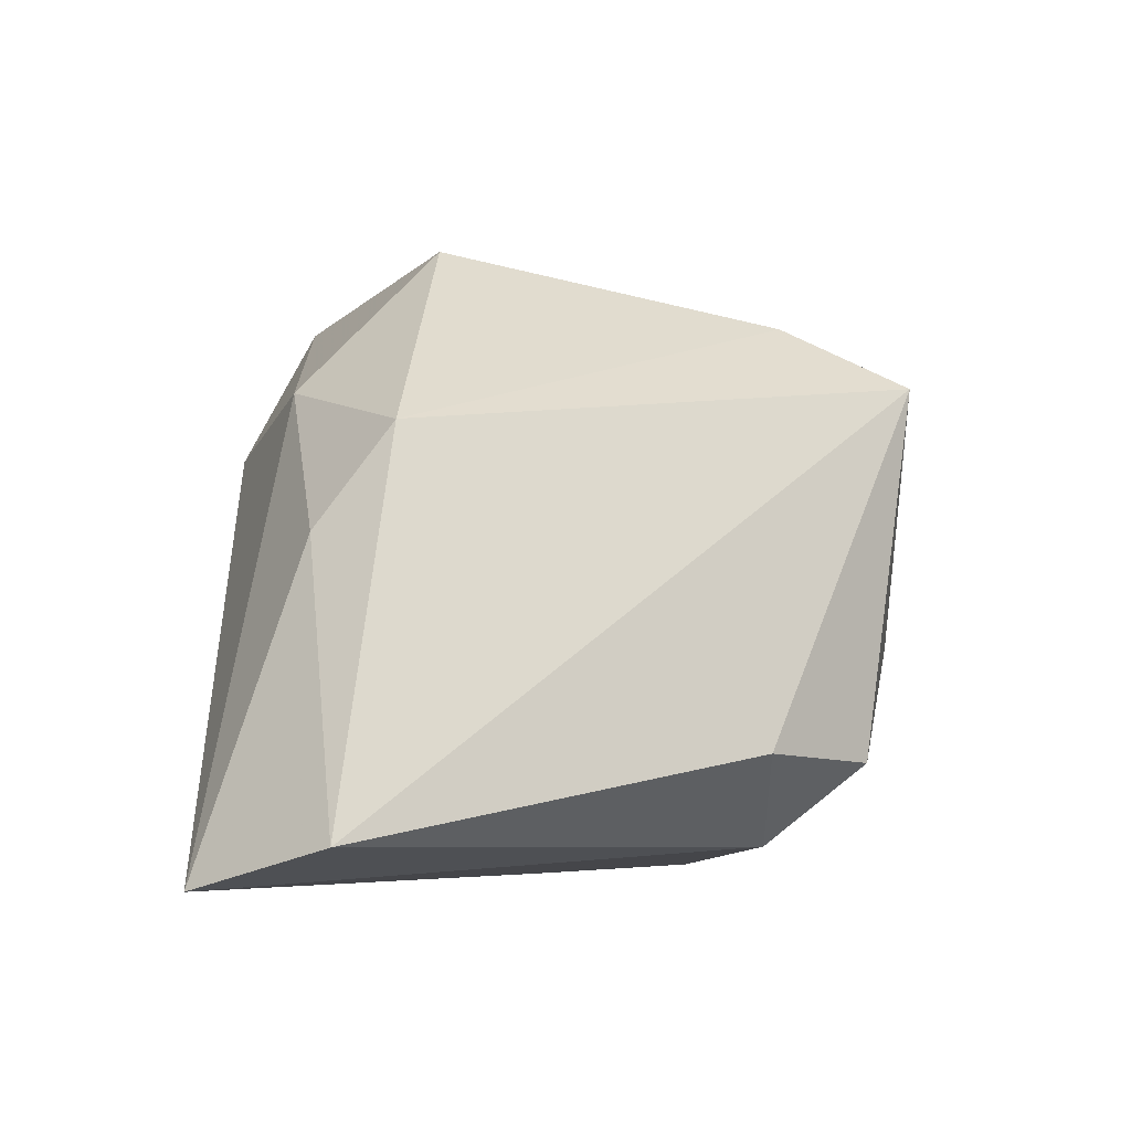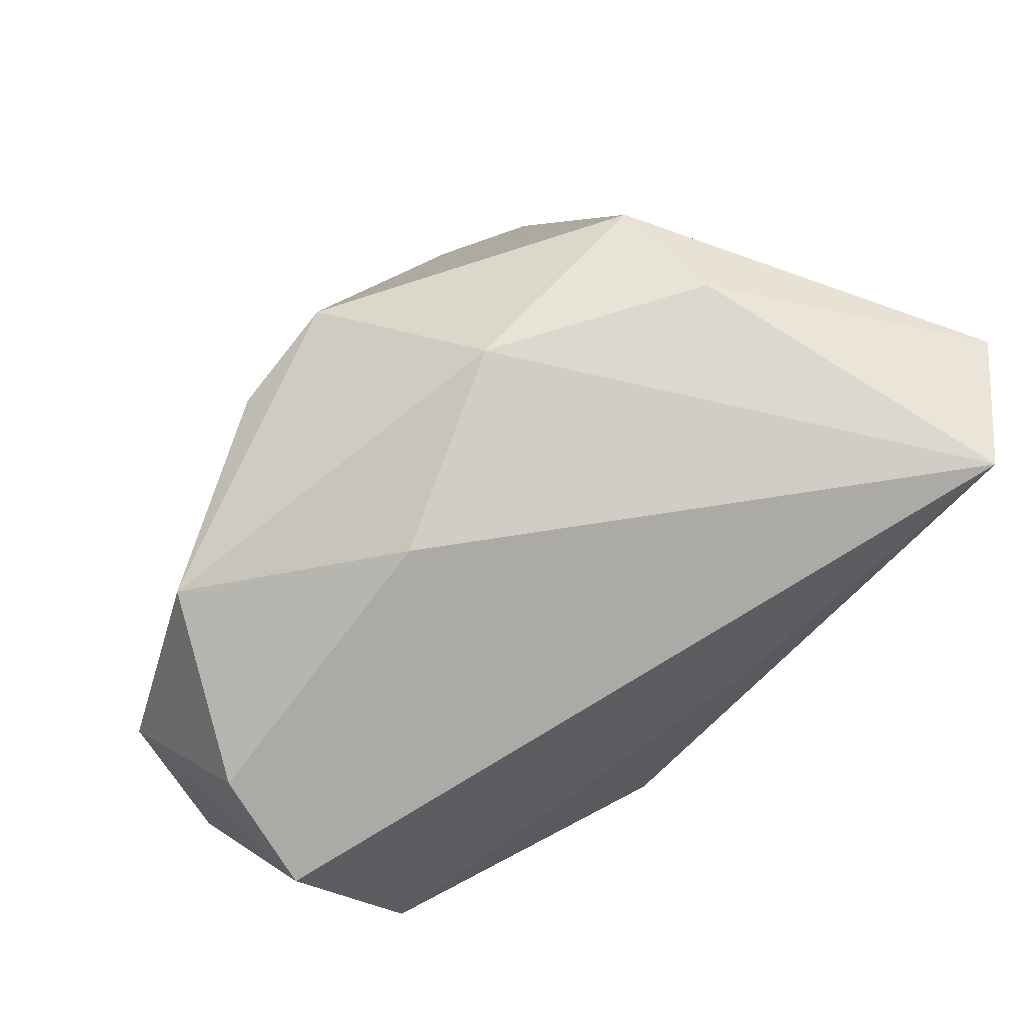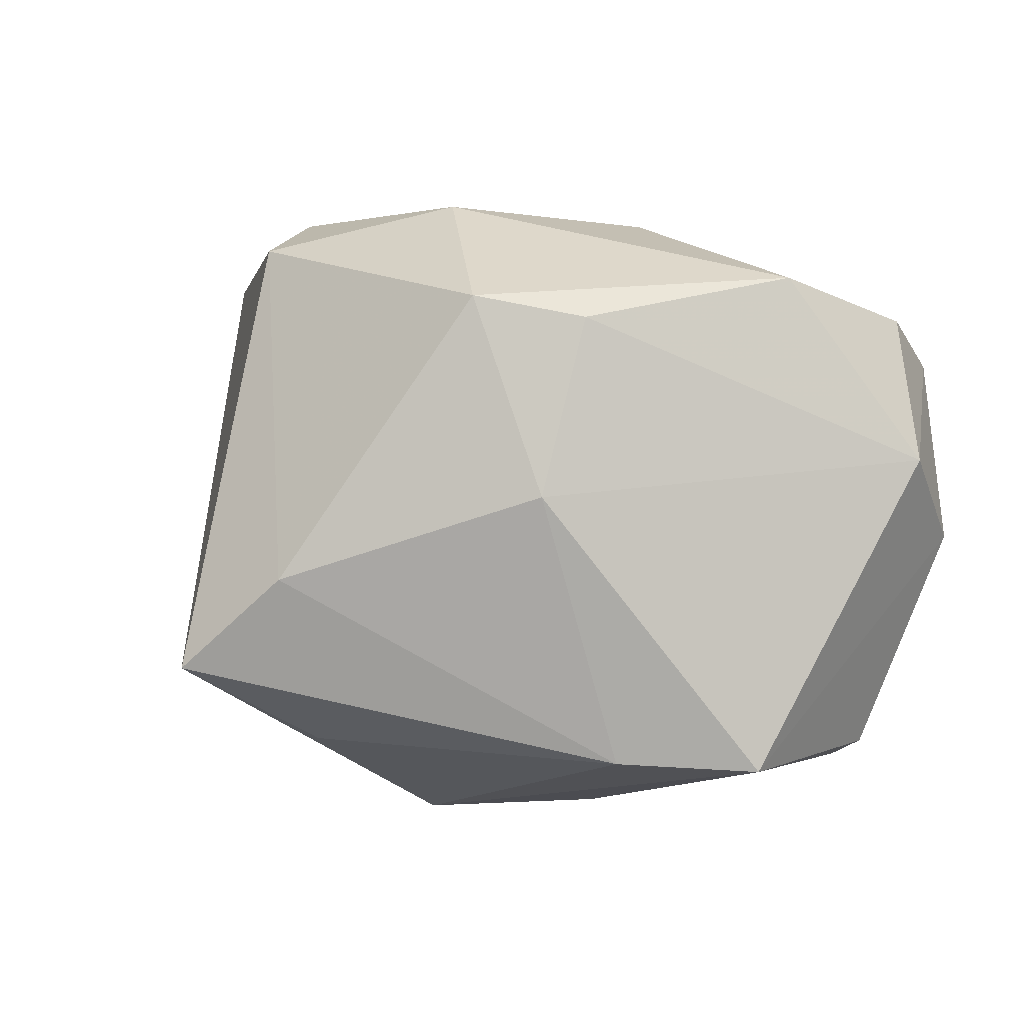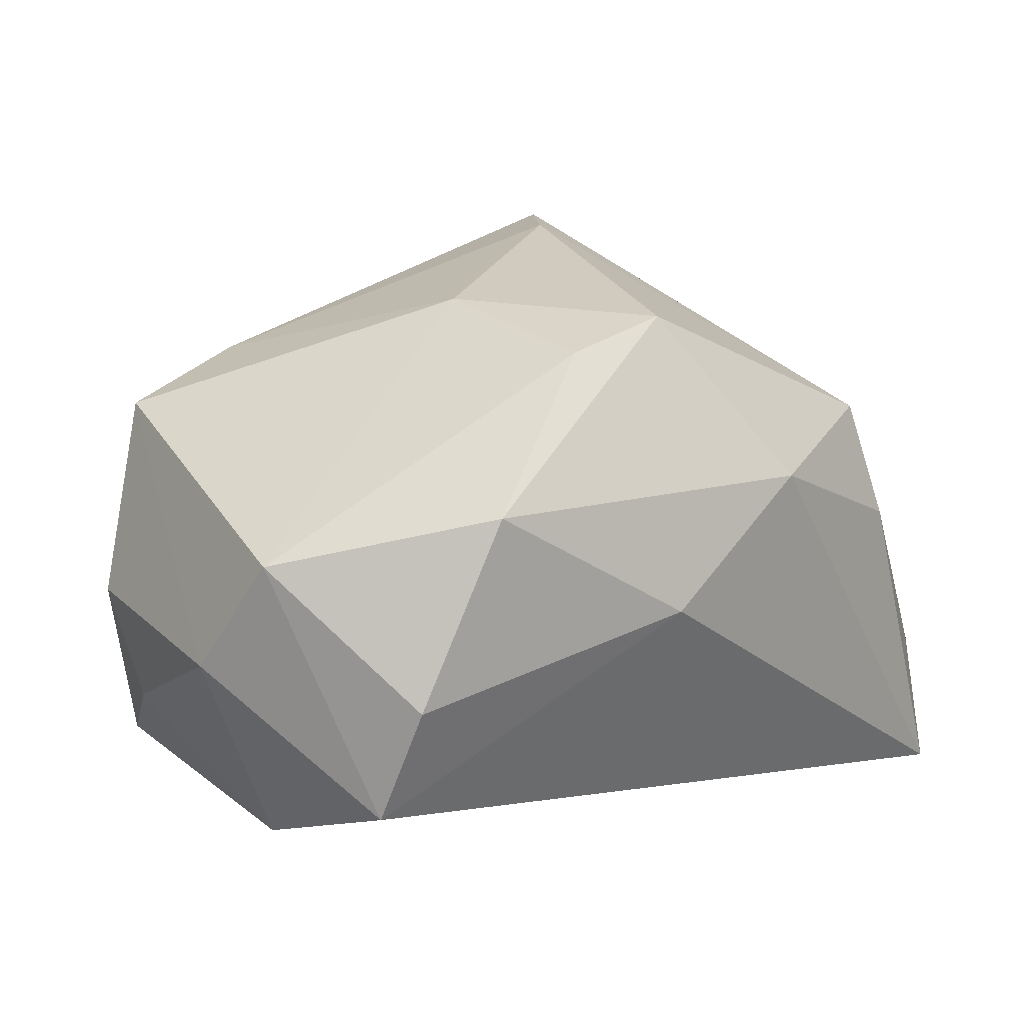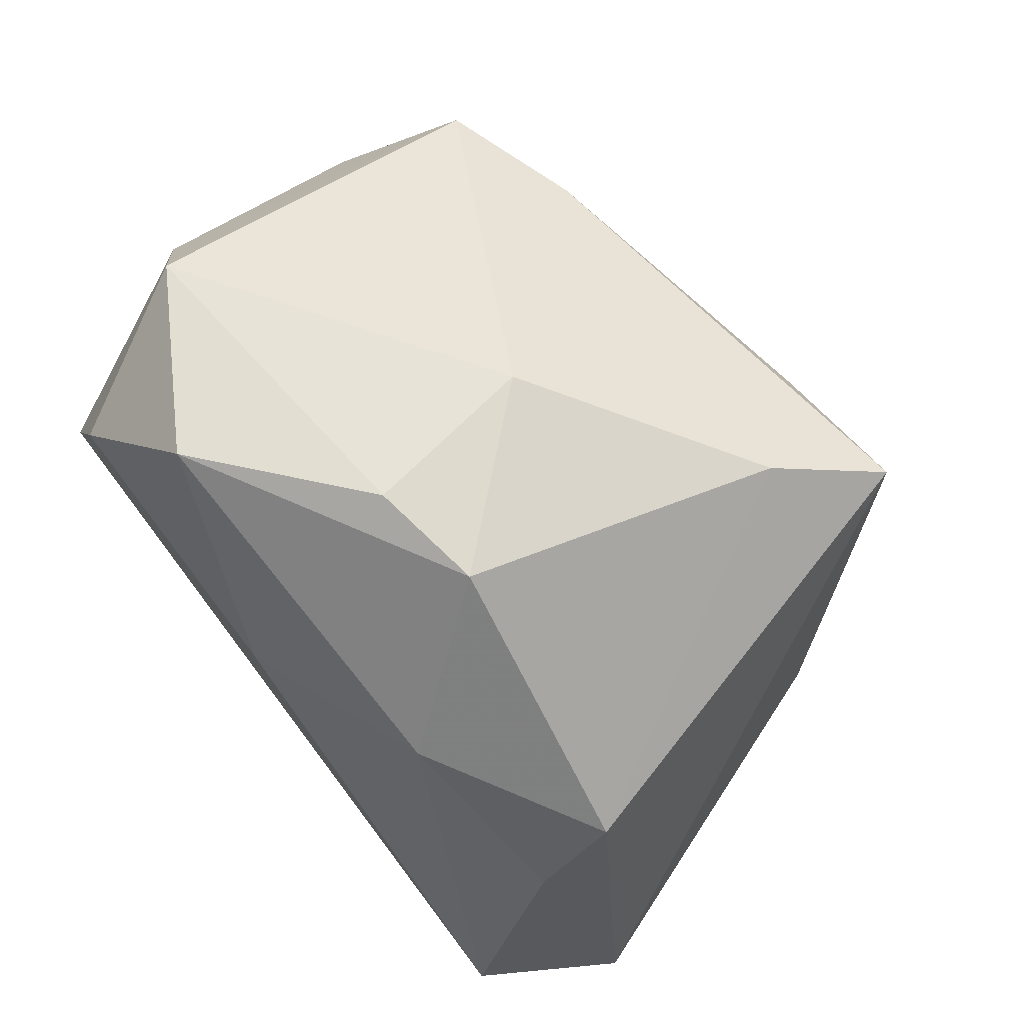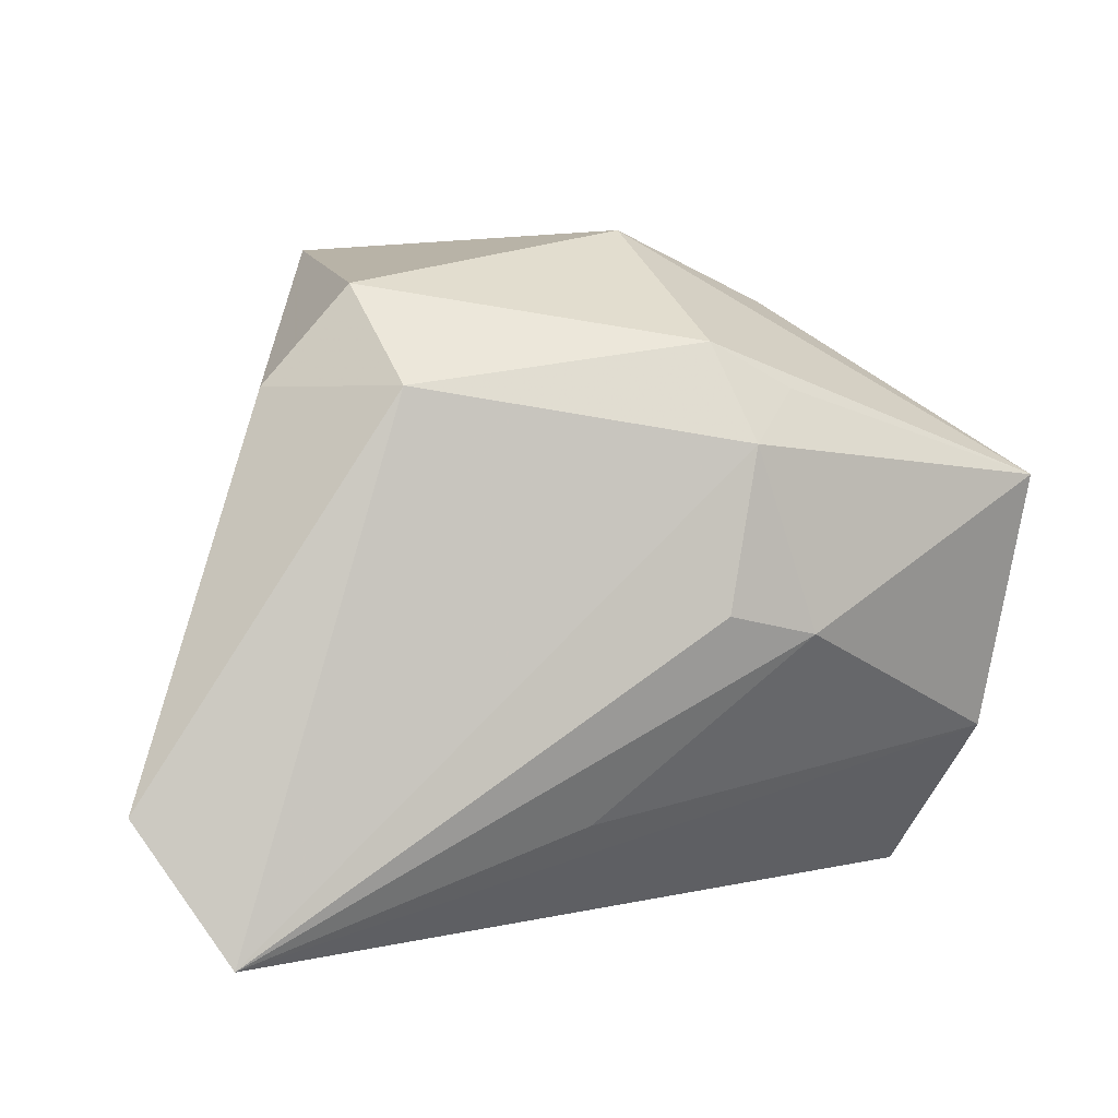
<metadata>
{"format":"obj","ext":"obj","renderer":"f3d","projection":"perspective","resolution":1024,"background":"white","views":[{"elev":-5.2,"azim":89.5,"up":"+Z"},{"elev":-75.7,"azim":56.6,"up":"+Y"},{"elev":76.5,"azim":-157.7,"up":"+Z"},{"elev":39.8,"azim":-33.6,"up":"+Z"},{"elev":74.2,"azim":52.1,"up":"+Z"},{"elev":4.8,"azim":166.8,"up":"+Y"}]}
</metadata>
<code>
v 0.03469 -0.0278 -0.0268
v -0.01475 -0.002063 -0.02487
v -0.03921 0.01067 -0.01347
v -0.003103 0.005949 0.02816
v -0.03084 0.02035 0.01825
v 0.01746 -0.02135 0.01559
v 0.02357 0.02747 -0.0166
v 0.02344 0.03148 0.01505
v -0.00236 0.03269 -0.005547
v -0.01368 0.01866 -0.02095
v -0.03257 -0.0278 0.003559
v 0.03372 -0.01145 0.01089
v -0.006607 -0.0001652 -0.0268
v 0.004102 -0.01815 -0.0221
v 0.03305 -0.01832 0.00185
v -0.0361 -0.0128 -0.009449
v -0.04019 0.004938 -0.003685
v -0.0399 -0.009341 0.01129
v -0.02788 -0.02758 0.01372
v -0.0342 -0.01225 0.02237
v -0.006176 0.02264 -0.02194
v 0.02022 0.01903 -0.02361
v -0.0002797 -0.0278 0.01189
v 0.03102 0.01887 -0.01591
v -0.03974 0.01156 0.004854
v 0.009553 0.03207 0.008498
v 0.01721 0.02105 0.02134
v -0.0006199 -0.01073 0.03082
v -0.009168 0.01412 -0.02602
v 0.009902 -0.009055 0.02981
v 0.04273 -0.01563 -0.02314
v -0.01732 0.02646 -0.0001966
v -0.01832 0.02458 0.01743
v -0.01648 -0.0228 0.02696
f 2 1 14
f 14 16 2
f 1 16 14
f 18 16 11
f 11 16 1
f 1 23 11
f 1 22 31
f 18 11 20
f 30 12 27
f 27 4 30
f 29 22 1
f 27 12 8
f 12 31 8
f 1 31 15
f 15 31 12
f 19 23 34
f 19 11 23
f 34 20 19
f 19 20 11
f 24 22 7
f 24 31 22
f 7 8 24
f 24 8 31
f 34 30 28
f 28 30 4
f 28 20 34
f 4 20 28
f 12 30 6
f 6 15 12
f 34 23 6
f 6 30 34
f 6 23 1
f 1 15 6
f 13 1 2
f 2 29 13
f 13 29 1
f 7 22 21
f 22 29 21
f 9 8 7
f 7 21 9
f 33 4 27
f 27 8 33
f 10 21 29
f 5 9 32
f 5 33 9
f 18 20 5
f 5 25 18
f 5 20 4
f 4 33 5
f 8 9 26
f 26 33 8
f 9 33 26
f 3 10 29
f 3 29 2
f 2 16 3
f 21 10 3
f 3 5 32
f 25 5 3
f 32 9 3
f 3 9 21
f 17 16 18
f 17 3 16
f 18 25 17
f 25 3 17

</code>
